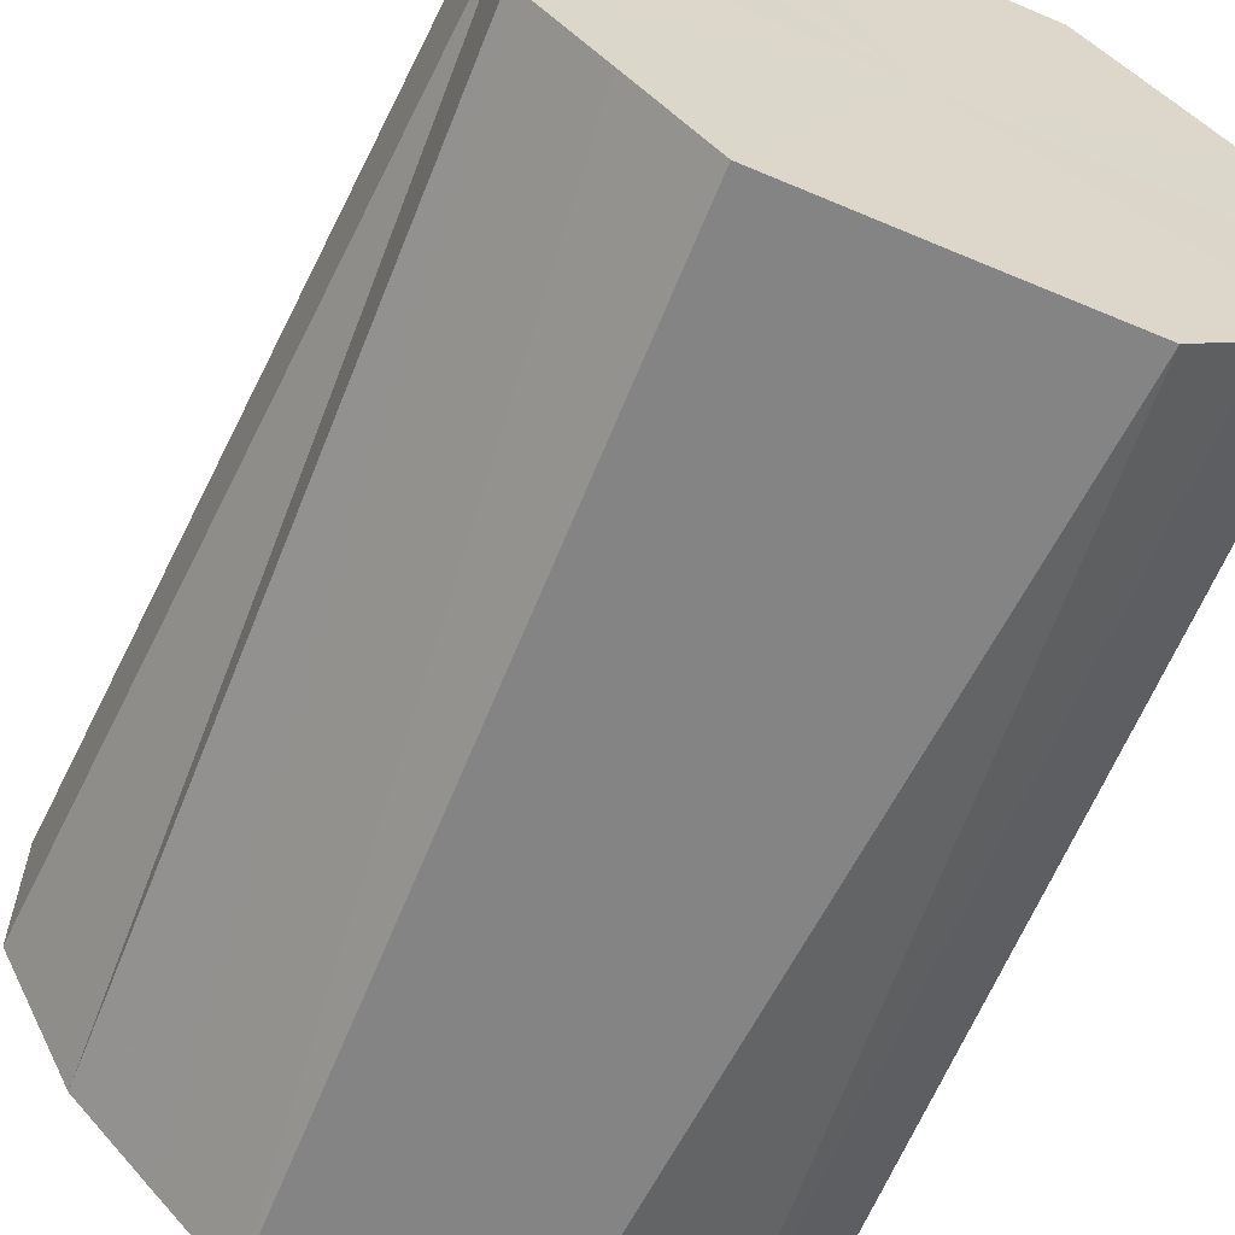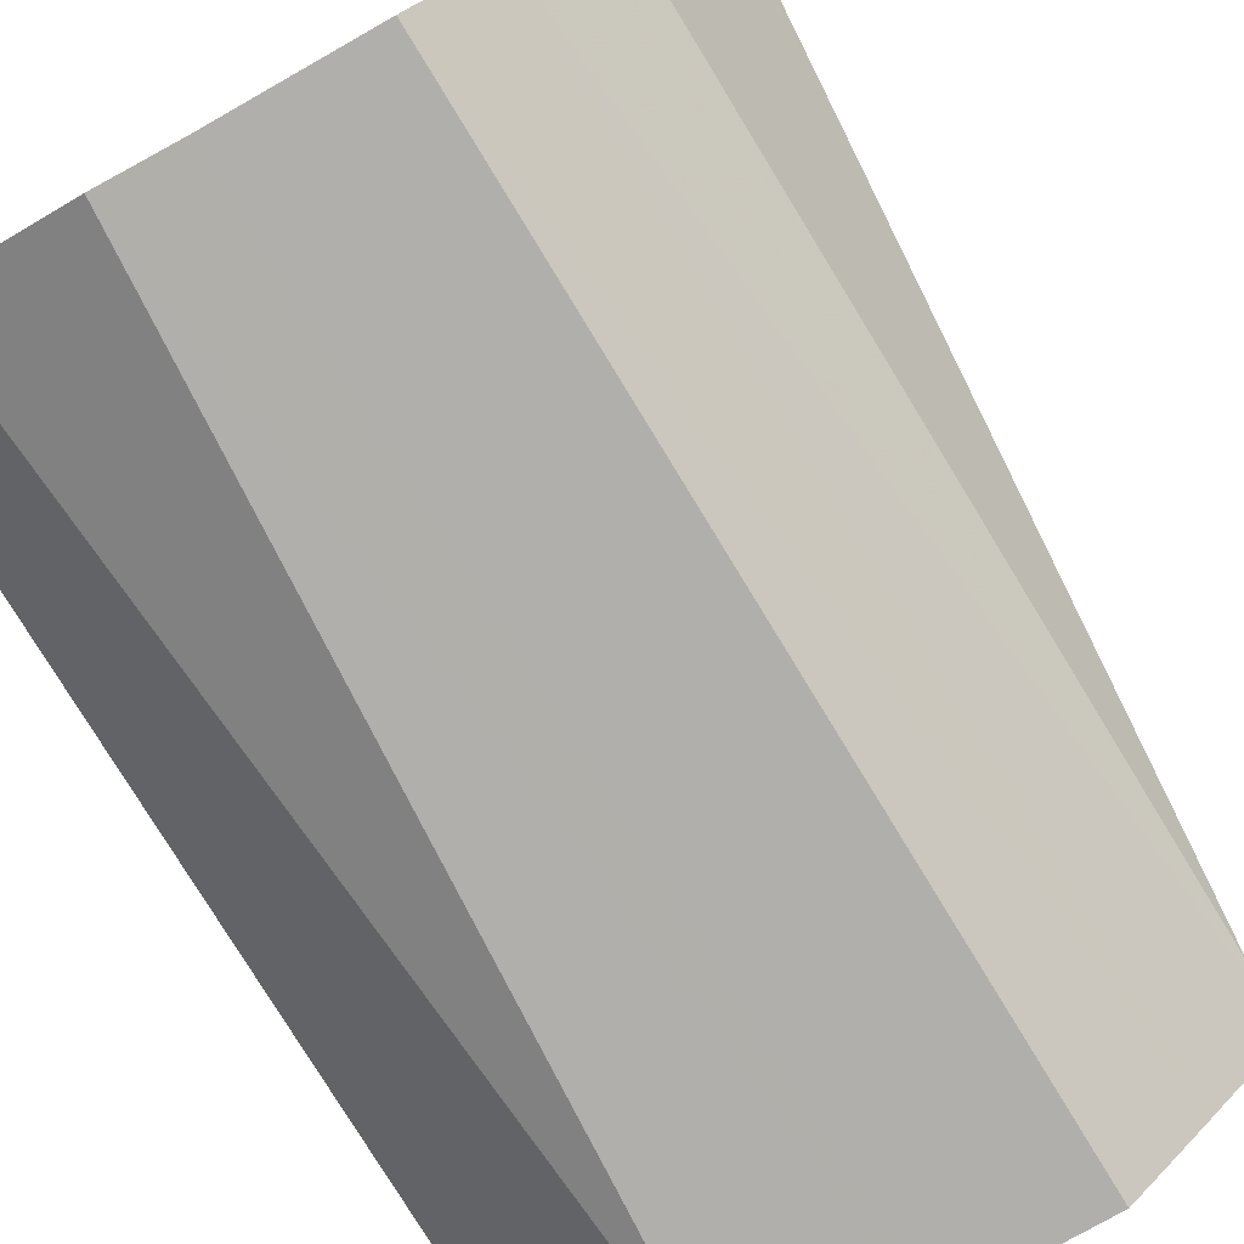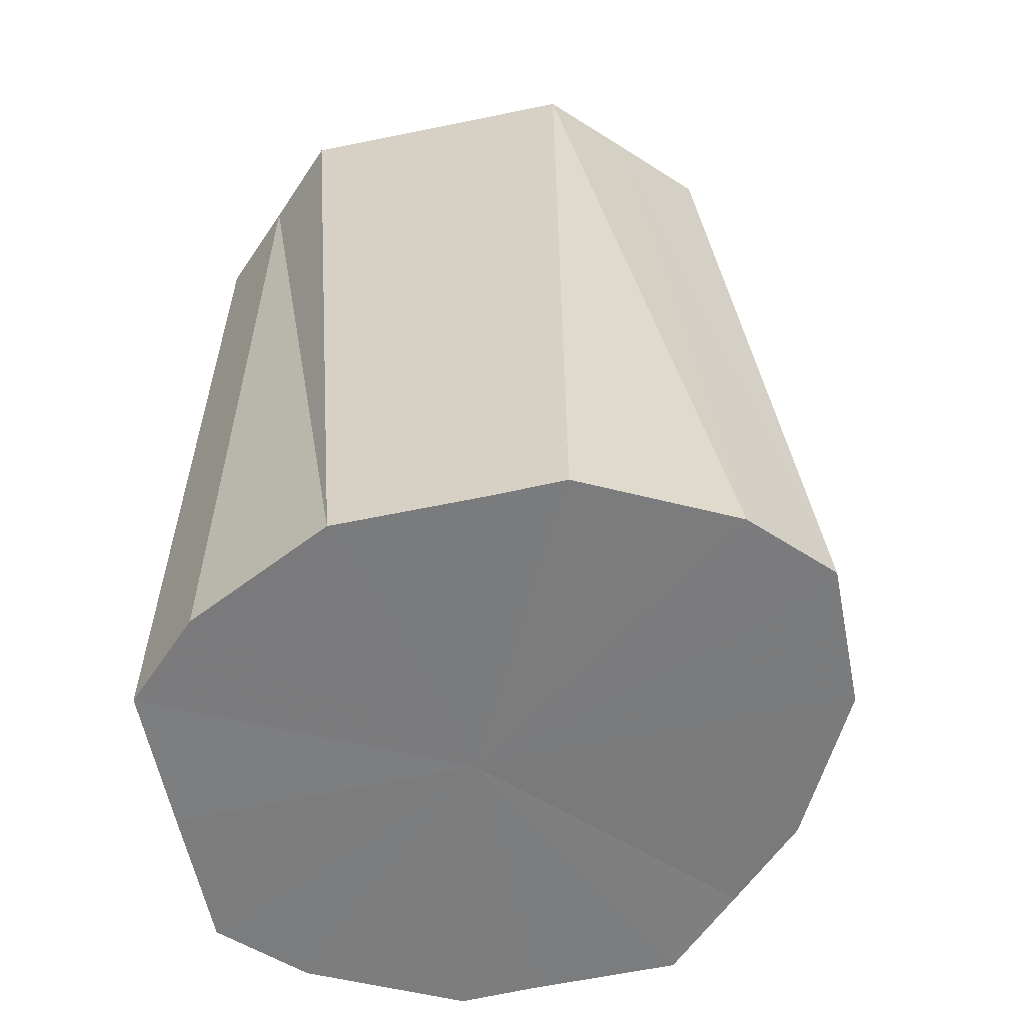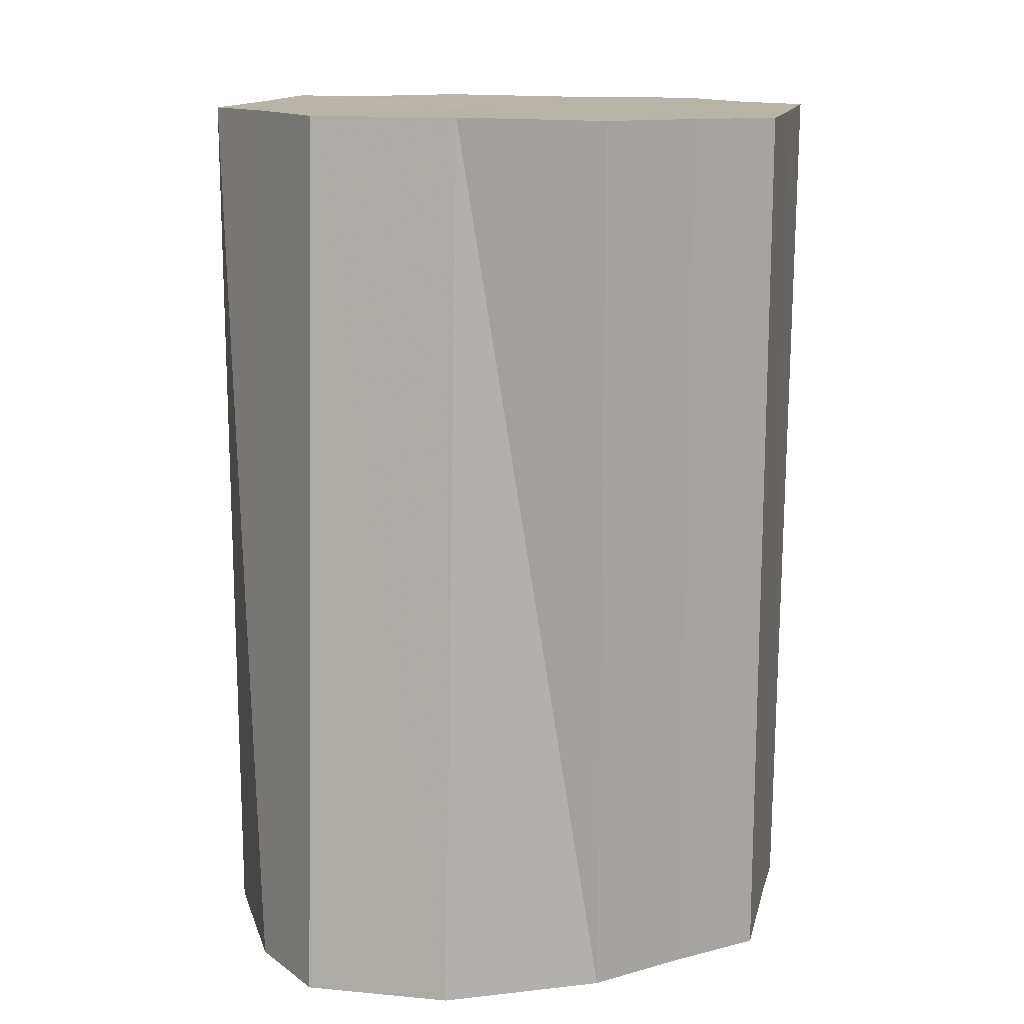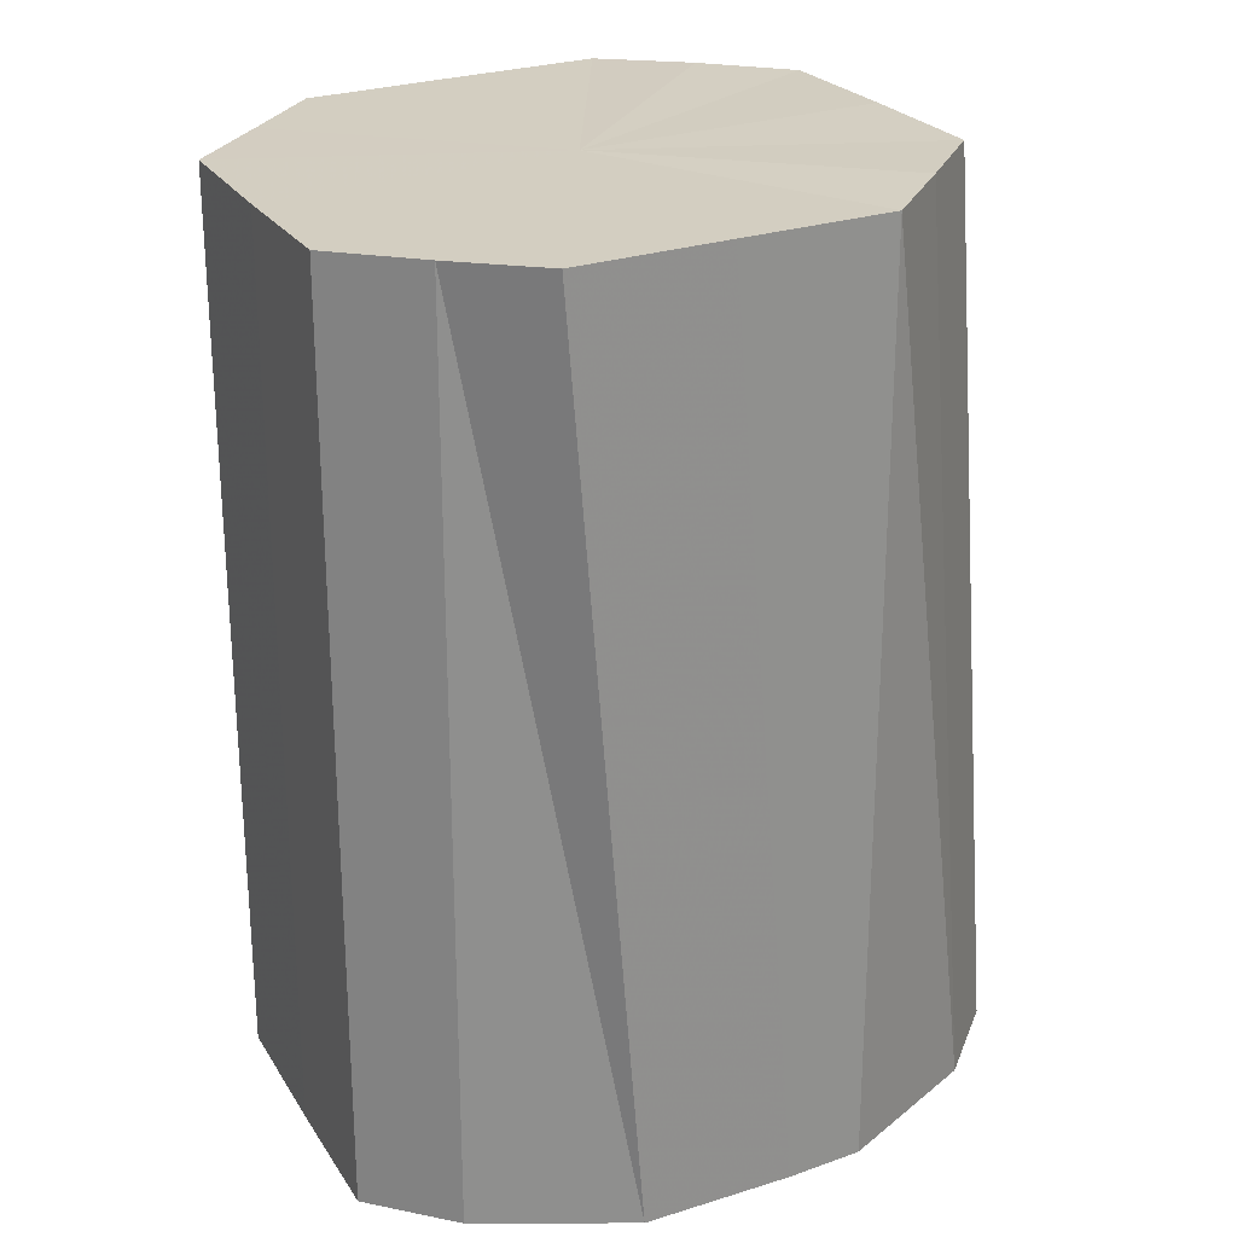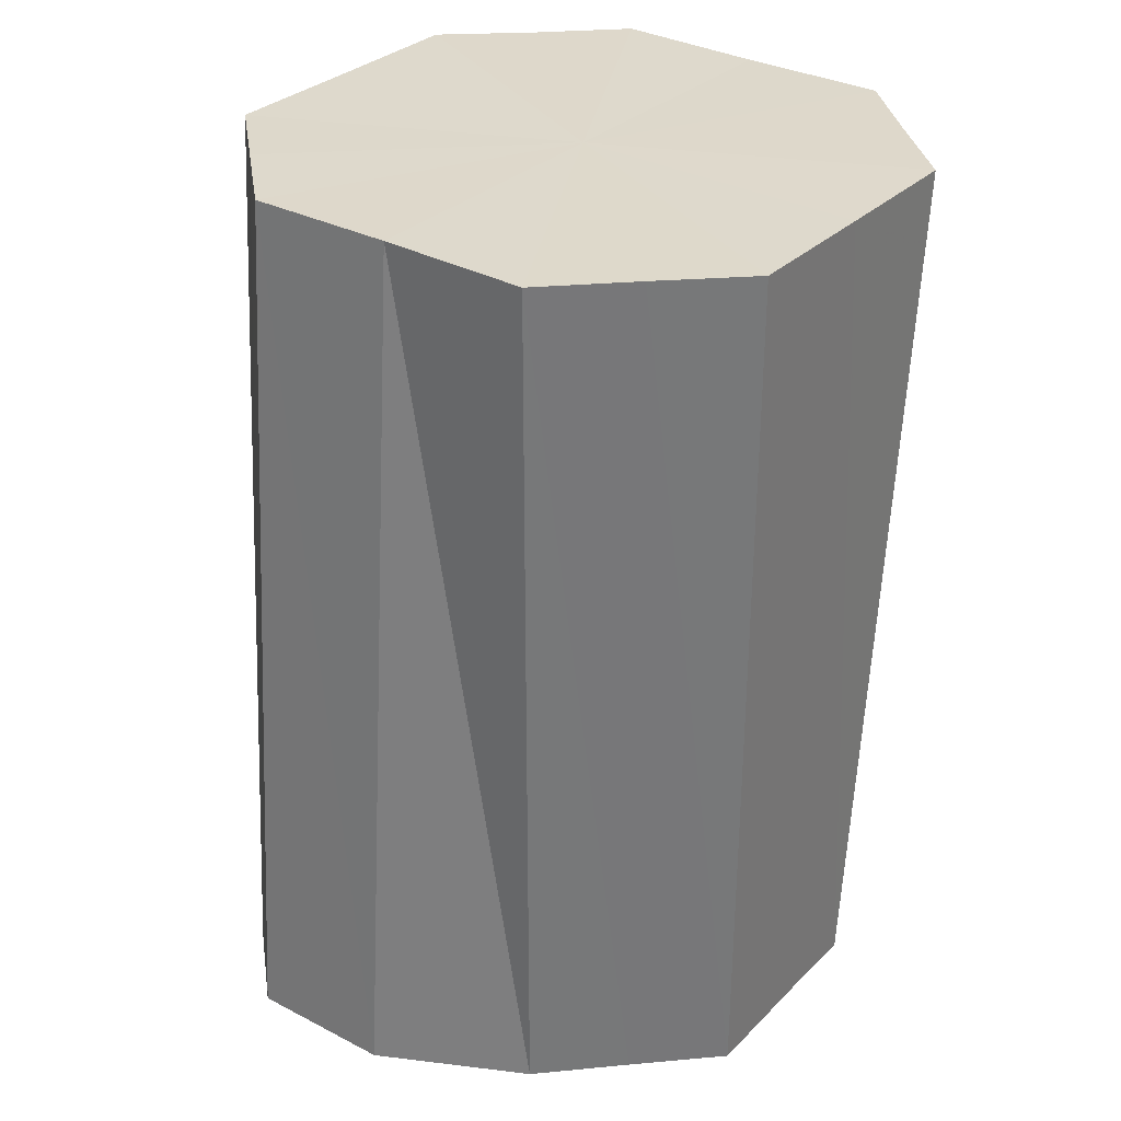
<metadata>
{"format":"obj","ext":"obj","renderer":"f3d","projection":"perspective","resolution":1024,"background":"white","views":[{"elev":-61.5,"azim":-21.7,"up":"+Y"},{"elev":-78.2,"azim":-148.6,"up":"+Y"},{"elev":-58.2,"azim":-168.8,"up":"+Z"},{"elev":15.0,"azim":-77.9,"up":"+Z"},{"elev":24.7,"azim":155.0,"up":"+Z"},{"elev":33.1,"azim":-54.1,"up":"+Z"}]}
</metadata>
<code>
o 4244
v 2225 1861 9.277
v 2225 1861 9.277
v 2225 1861 9.4
v 2225 1861 9.277
v 2225 1861 9.4
v 2225 1861 9.277
v 2225 1861 9.4
v 2225 1861 9.276
v 2225 1861 9.399
v 2225 1861 9.277
v 2225 1861 9.399
v 2226 1861 9.276
v 2225 1861 9.399
v 2225 1861 9.276
v 2225 1861 9.399
v 2226 1861 9.275
v 2226 1861 9.398
v 2226 1861 9.276
v 2226 1861 9.398
v 2226 1861 9.274
v 2226 1861 9.398
v 2226 1861 9.275
v 2226 1861 9.398
v 2226 1861 9.274
v 2226 1861 9.397
v 2226 1861 9.274
v 2226 1861 9.397
v 2226 1861 9.274
v 2226 1861 9.397
v 2226 1861 9.274
v 2226 1861 9.397
v 2226 1861 9.397
v 2225 1861 9.4
v 2225 1861 9.277
v 2225 1861 9.4
v 2225 1861 9.277
v 2225 1861 9.399
v 2225 1861 9.4
v 2225 1861 9.277
v 2225 1861 9.399
v 2225 1861 9.277
v 2225 1861 9.276
v 2225 1861 9.399
v 2225 1861 9.399
v 2225 1861 9.277
v 2226 1861 9.398
v 2225 1861 9.276
v 2226 1861 9.276
v 2226 1861 9.398
v 2226 1861 9.398
v 2226 1861 9.276
v 2226 1861 9.397
v 2226 1861 9.275
v 2226 1861 9.275
v 2226 1861 9.398
v 2226 1861 9.397
v 2226 1861 9.274
v 2226 1861 9.397
v 2226 1861 9.274
v 2226 1861 9.274
v 2226 1861 9.397
v 2226 1861 9.397
v 2226 1861 9.274
v 2226 1861 9.274
v 2226 1861 9.276
v 2225 1861 9.277
v 2225 1861 9.277
v 2225 1861 9.277
v 2225 1861 9.277
v 2225 1861 9.276
v 2225 1861 9.277
v 2226 1861 9.276
v 2225 1861 9.276
v 2226 1861 9.275
v 2226 1861 9.276
v 2226 1861 9.274
v 2226 1861 9.275
v 2226 1861 9.274
v 2226 1861 9.274
v 2226 1861 9.274
v 2226 1861 9.274
v 2226 1861 9.398
v 2225 1861 9.4
v 2225 1861 9.4
v 2225 1861 9.4
v 2225 1861 9.399
v 2225 1861 9.399
v 2225 1861 9.399
v 2225 1861 9.399
v 2226 1861 9.398
v 2226 1861 9.398
v 2226 1861 9.398
v 2226 1861 9.398
v 2226 1861 9.397
v 2226 1861 9.397
v 2226 1861 9.397
v 2226 1861 9.397
v 2226 1861 9.397
f 1 2 3
f 2 4 5
f 6 1 7
f 4 8 9
f 10 6 11
f 8 12 13
f 14 10 15
f 12 16 17
f 18 14 19
f 16 20 21
f 22 18 23
f 20 24 25
f 26 22 27
f 24 28 29
f 30 26 31
f 28 30 32
f 33 34 35
f 35 36 37
f 38 39 33
f 40 41 38
f 37 42 43
f 44 45 40
f 46 47 44
f 43 48 49
f 50 51 46
f 52 53 50
f 49 54 55
f 56 57 52
f 58 59 56
f 55 60 61
f 62 63 58
f 61 64 62
f 65 66 67
f 65 68 66
f 65 67 69
f 65 70 68
f 65 69 71
f 65 72 70
f 65 71 73
f 65 74 72
f 65 73 75
f 65 76 74
f 65 75 77
f 65 78 76
f 65 77 79
f 65 80 78
f 65 79 81
f 65 81 80
f 82 83 84
f 82 85 83
f 82 84 86
f 82 87 85
f 82 86 88
f 82 89 87
f 82 88 90
f 82 91 89
f 82 90 92
f 82 93 91
f 82 92 94
f 82 95 93
f 82 94 96
f 82 97 95
f 82 96 98
f 82 98 97

</code>
